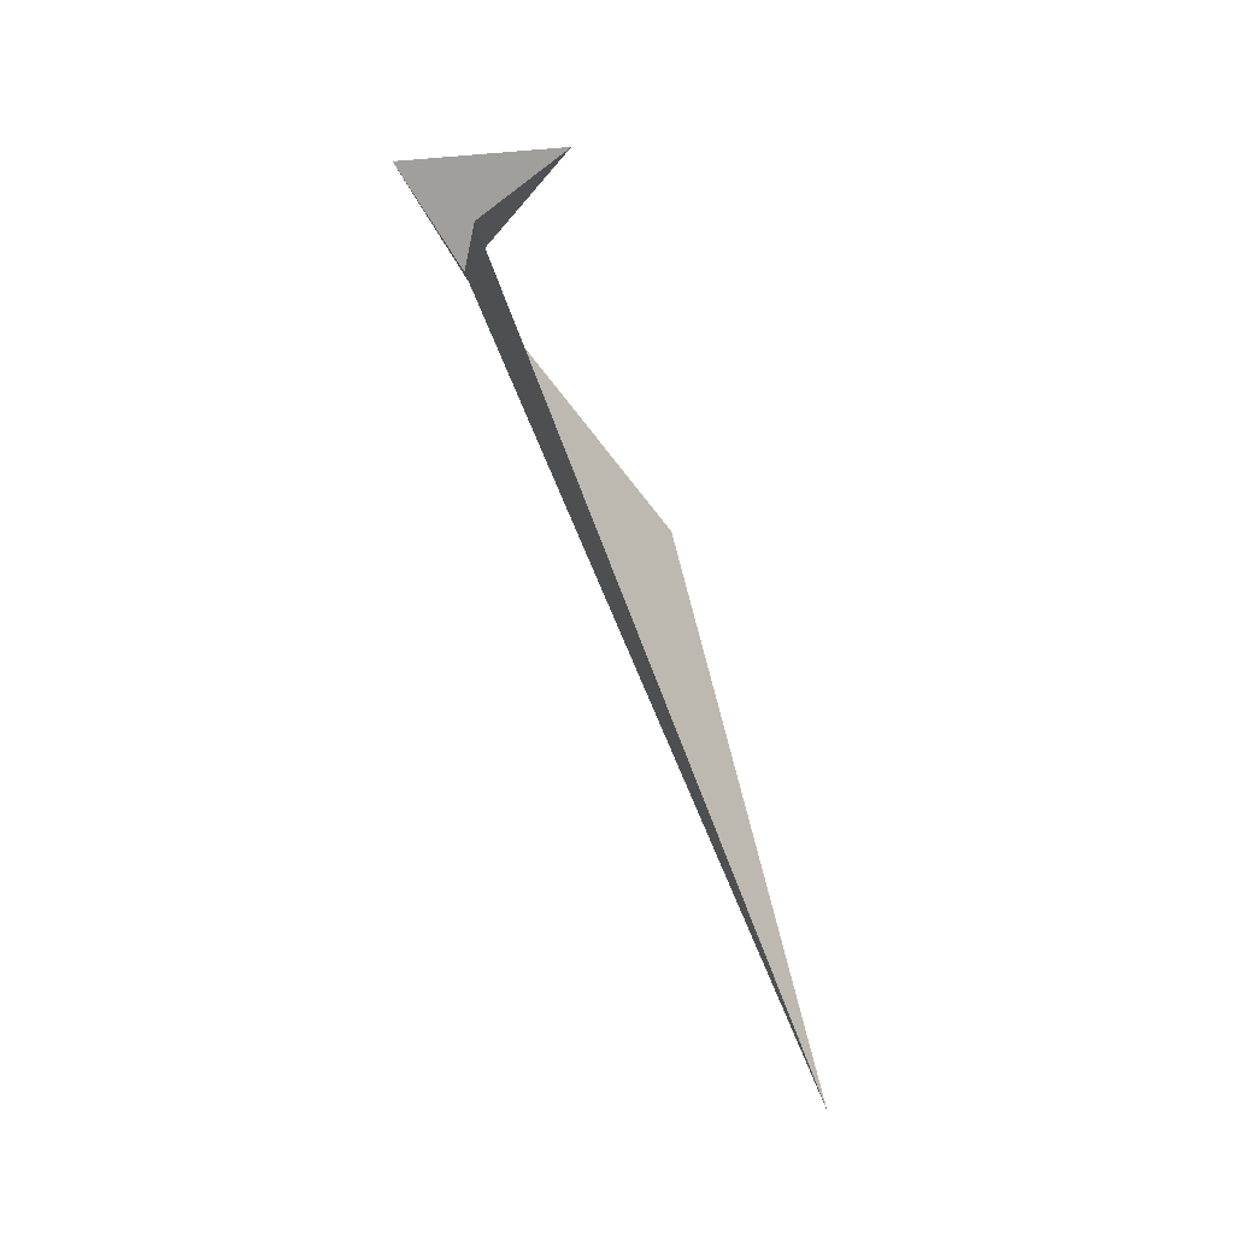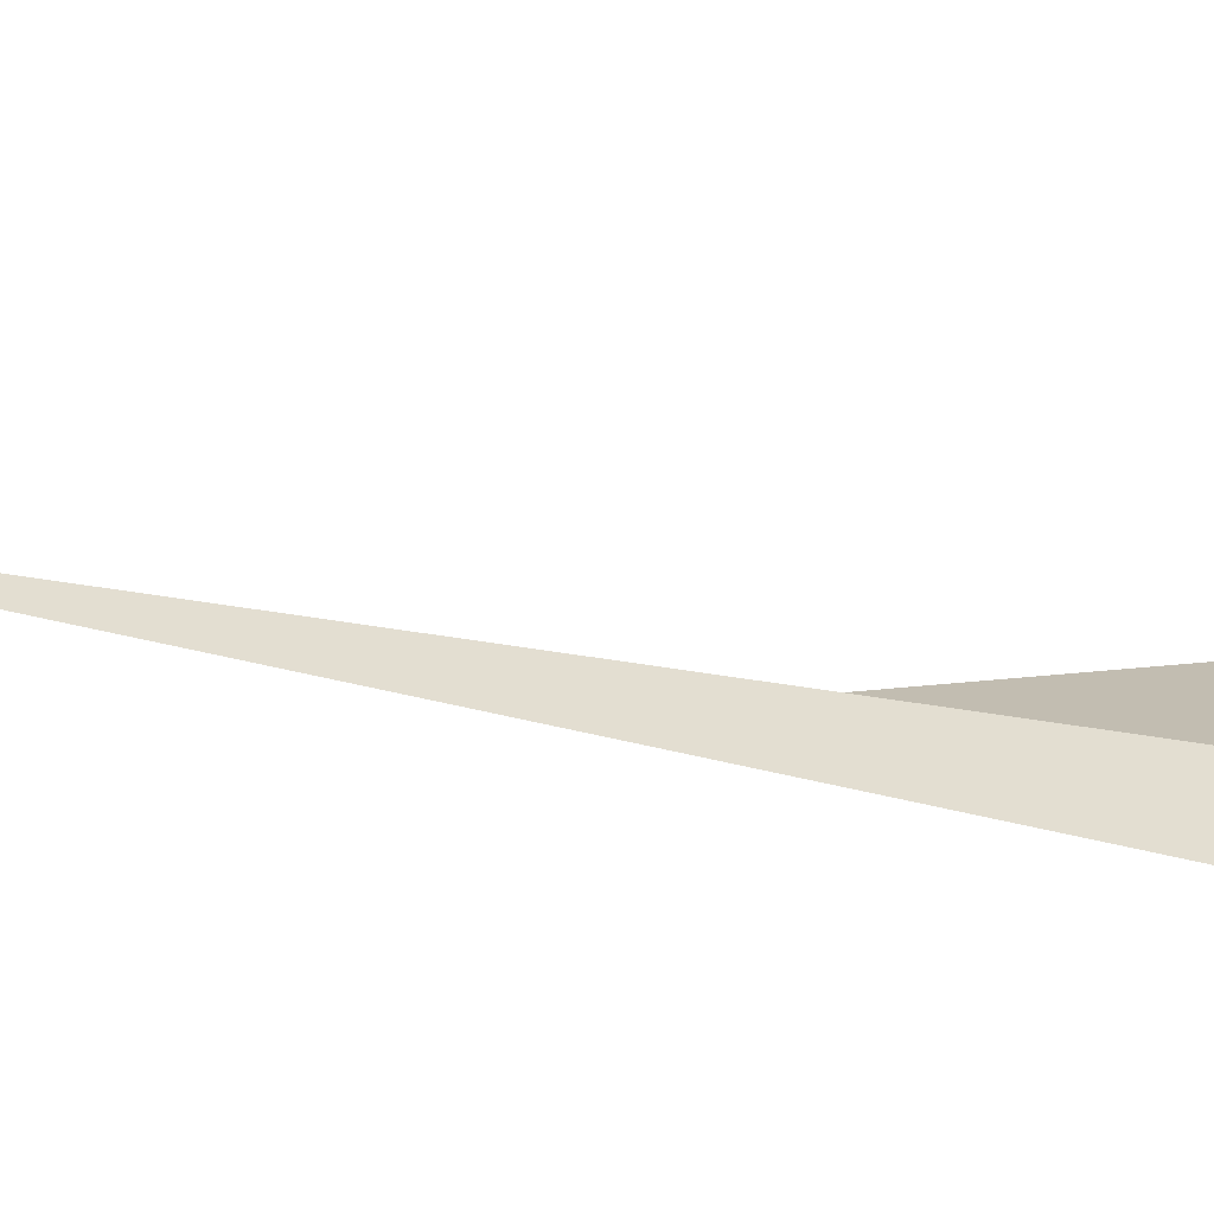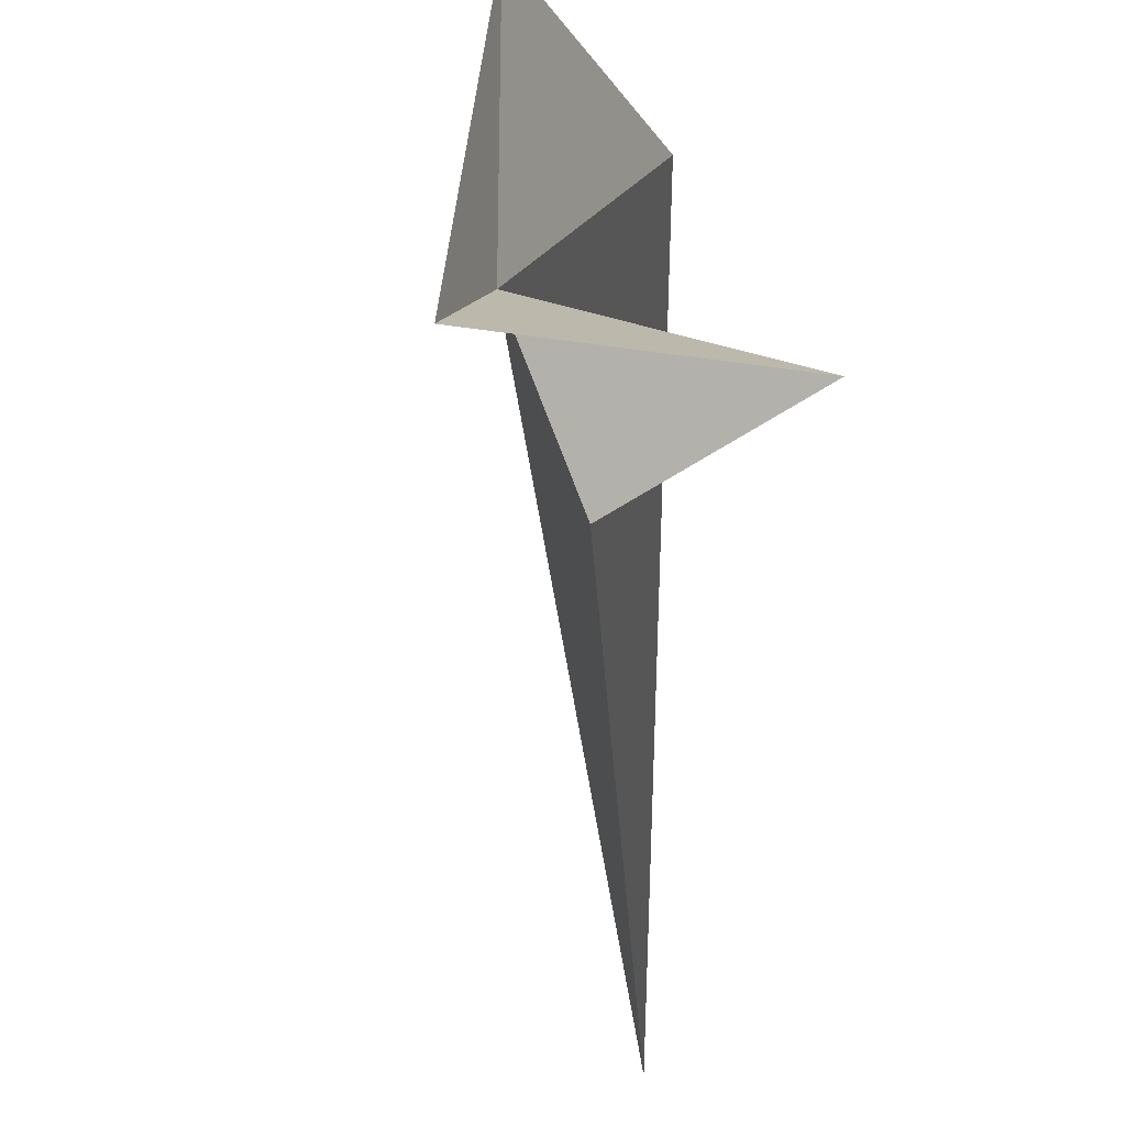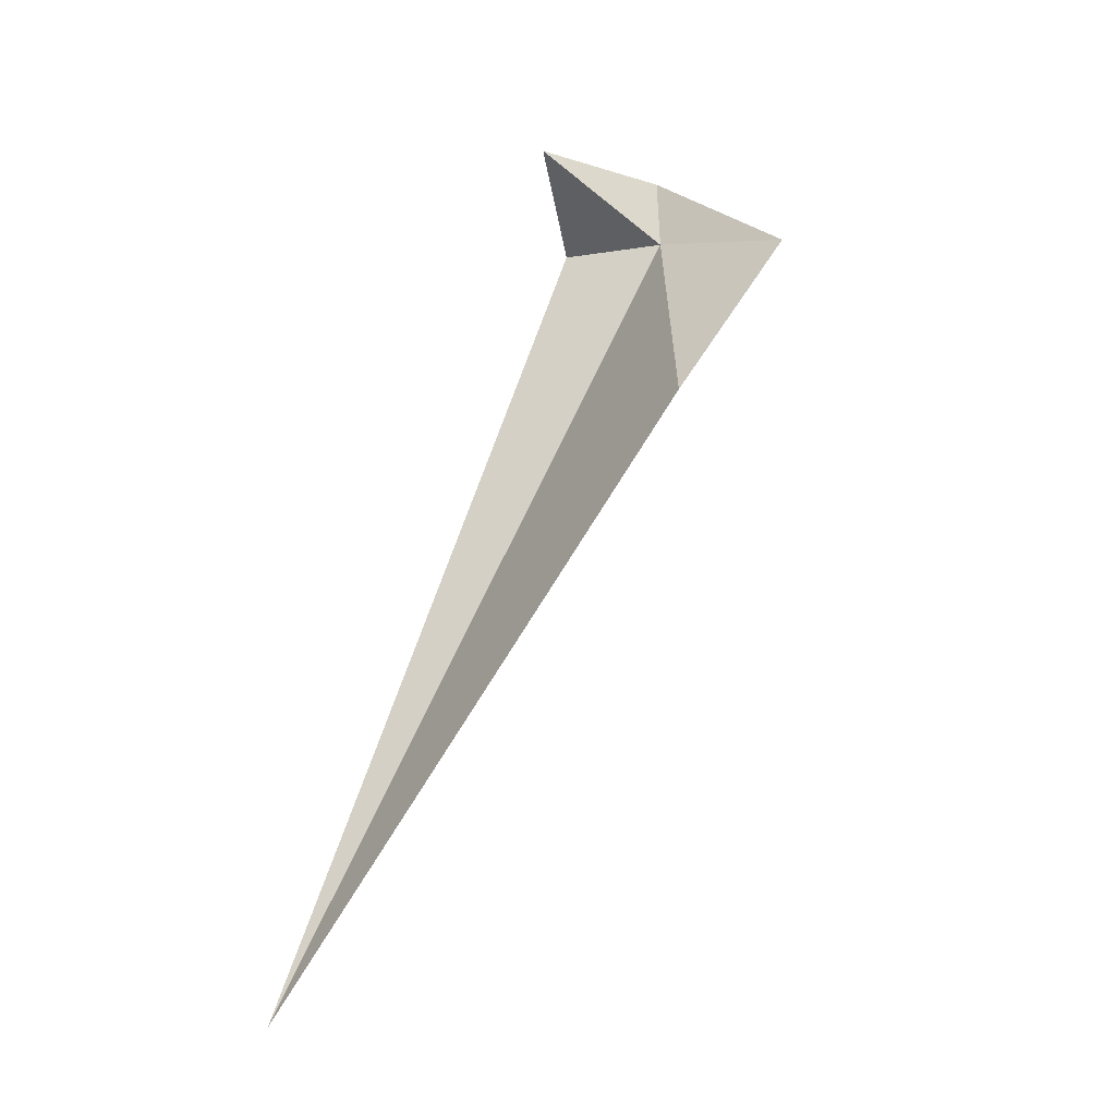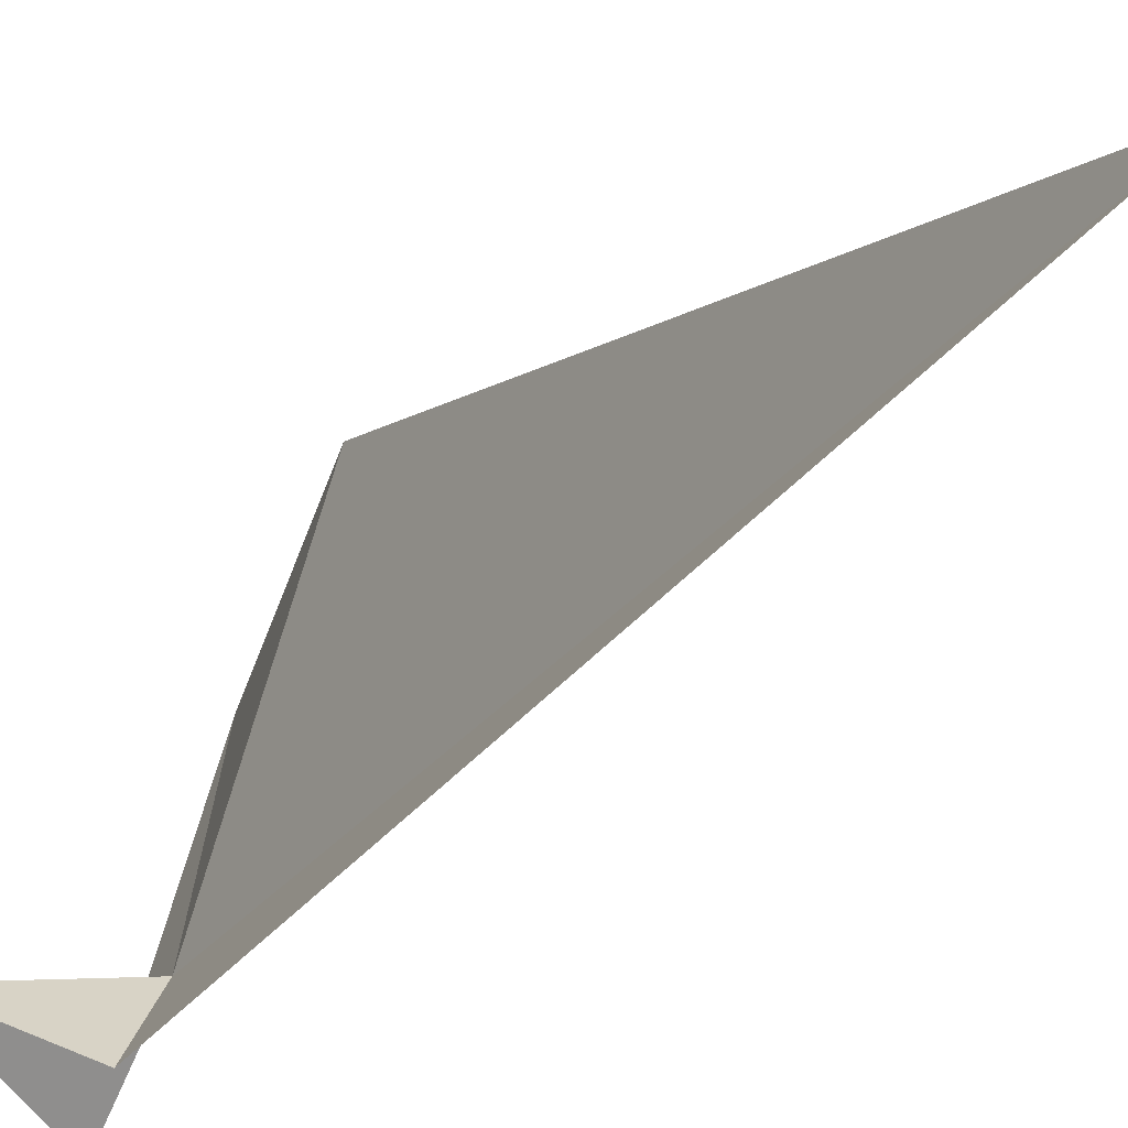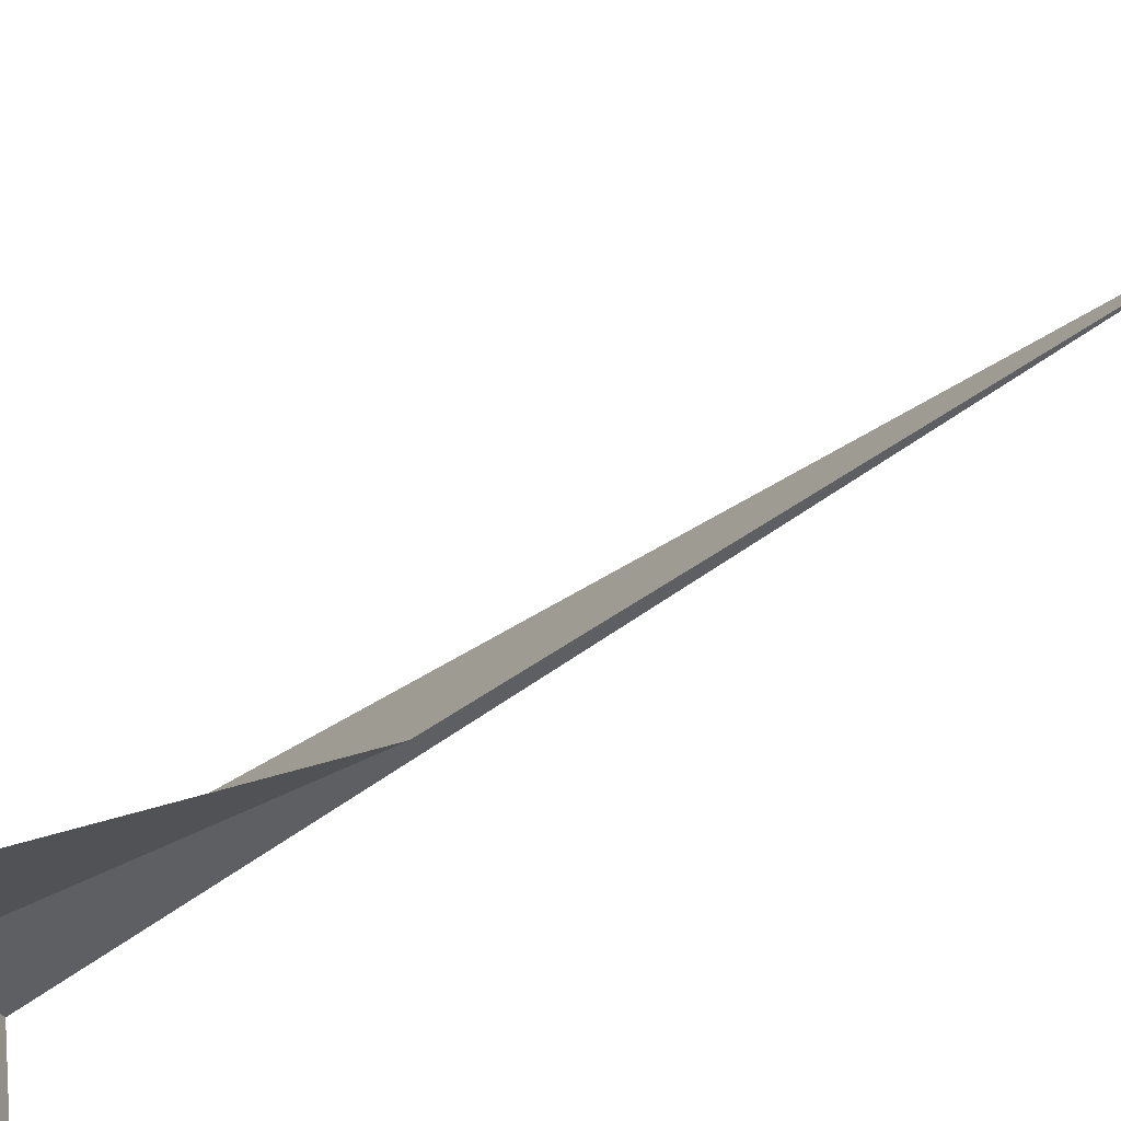
<metadata>
{"format":"obj","ext":"obj","renderer":"f3d","projection":"perspective","resolution":1024,"background":"white","views":[{"elev":-17.0,"azim":14.3,"up":"+Z"},{"elev":-76.7,"azim":-125.1,"up":"+Y"},{"elev":-17.1,"azim":-18.8,"up":"+Y"},{"elev":-9.7,"azim":135.6,"up":"+Z"},{"elev":-47.9,"azim":122.0,"up":"+Y"},{"elev":79.1,"azim":35.2,"up":"+Y"}]}
</metadata>
<code>
v -7.333e+04 -6.908e+04 380.2
v -7.333e+04 -6.908e+04 382.2
v -7.333e+04 -6.907e+04 379.4
v -7.333e+04 -6.908e+04 380.2
v -7.332e+04 -6.908e+04 382
v -7.332e+04 -6.907e+04 375.7
v -7.332e+04 -6.908e+04 363.6
f 1 3 2
f 1 5 4
f 1 6 3
f 1 7 6
f 1 2 5
f 1 4 7

</code>
